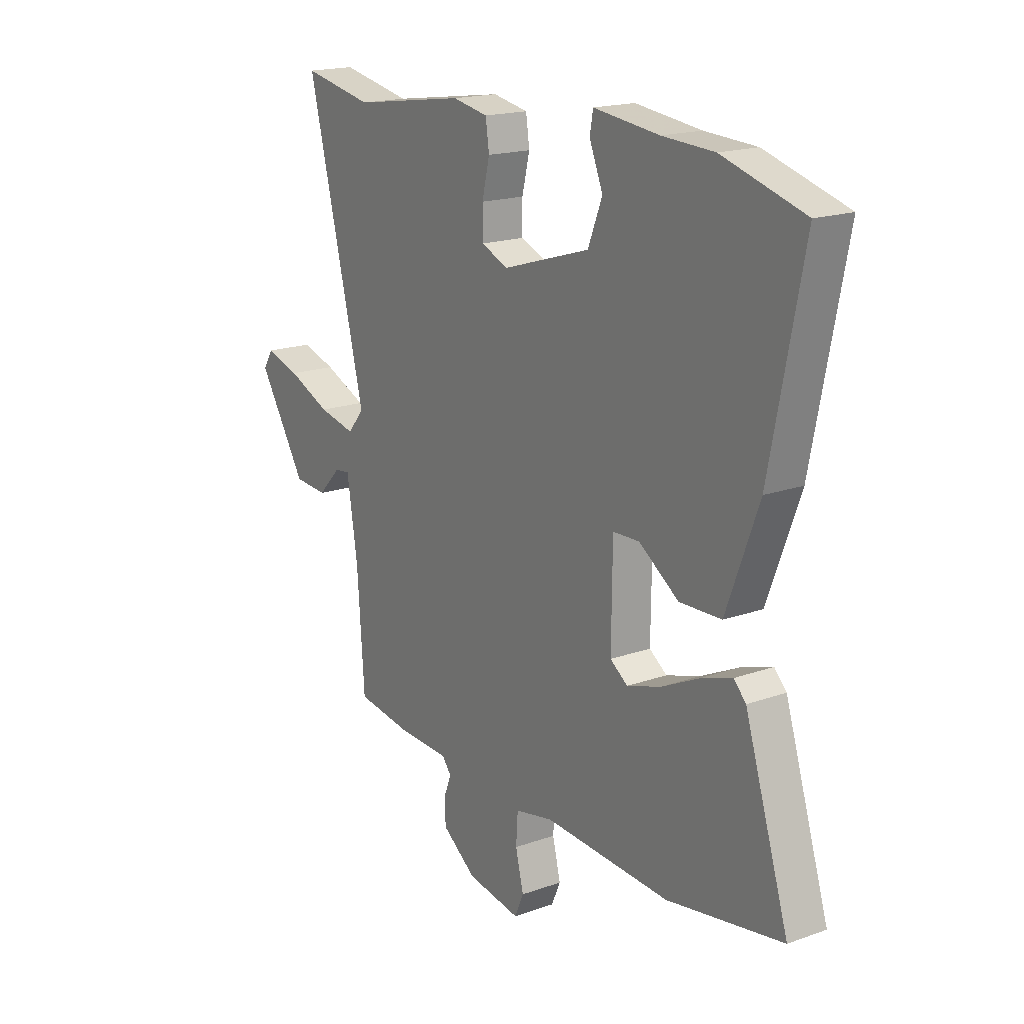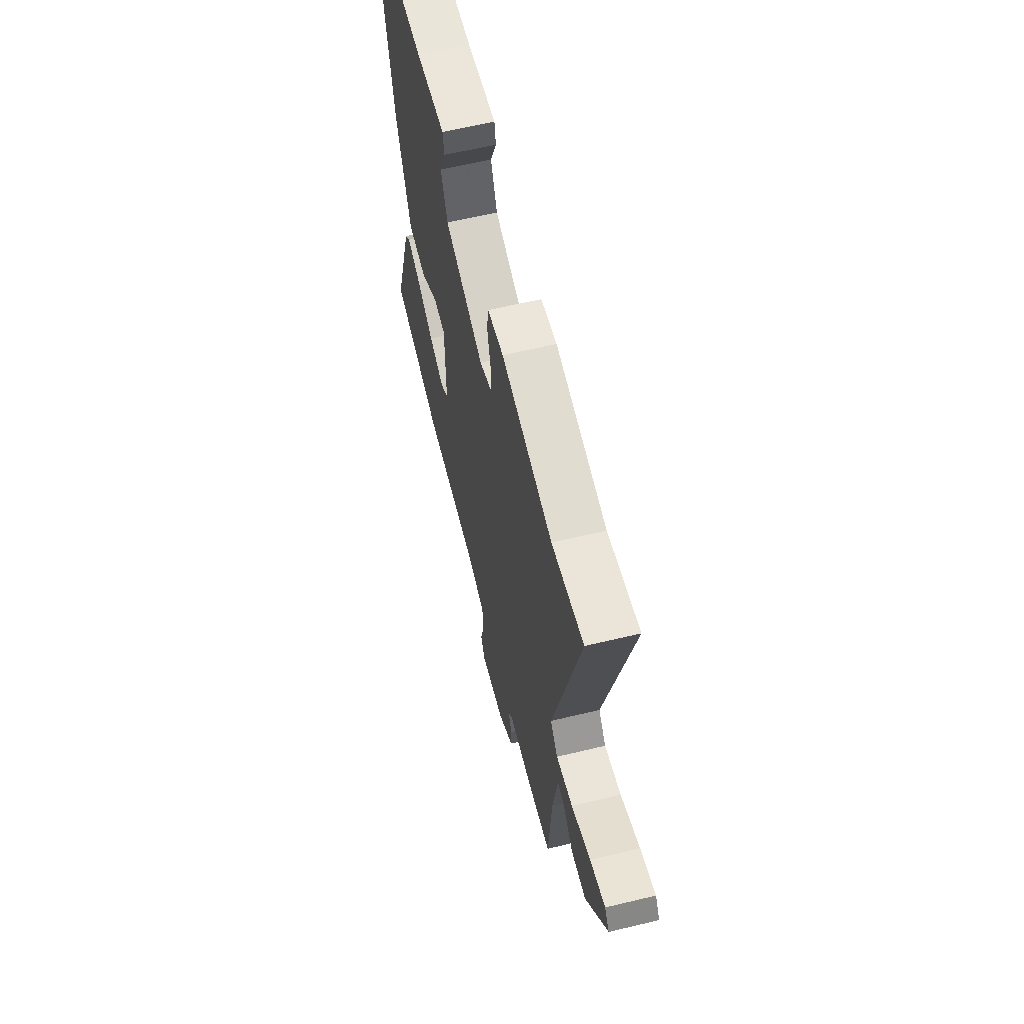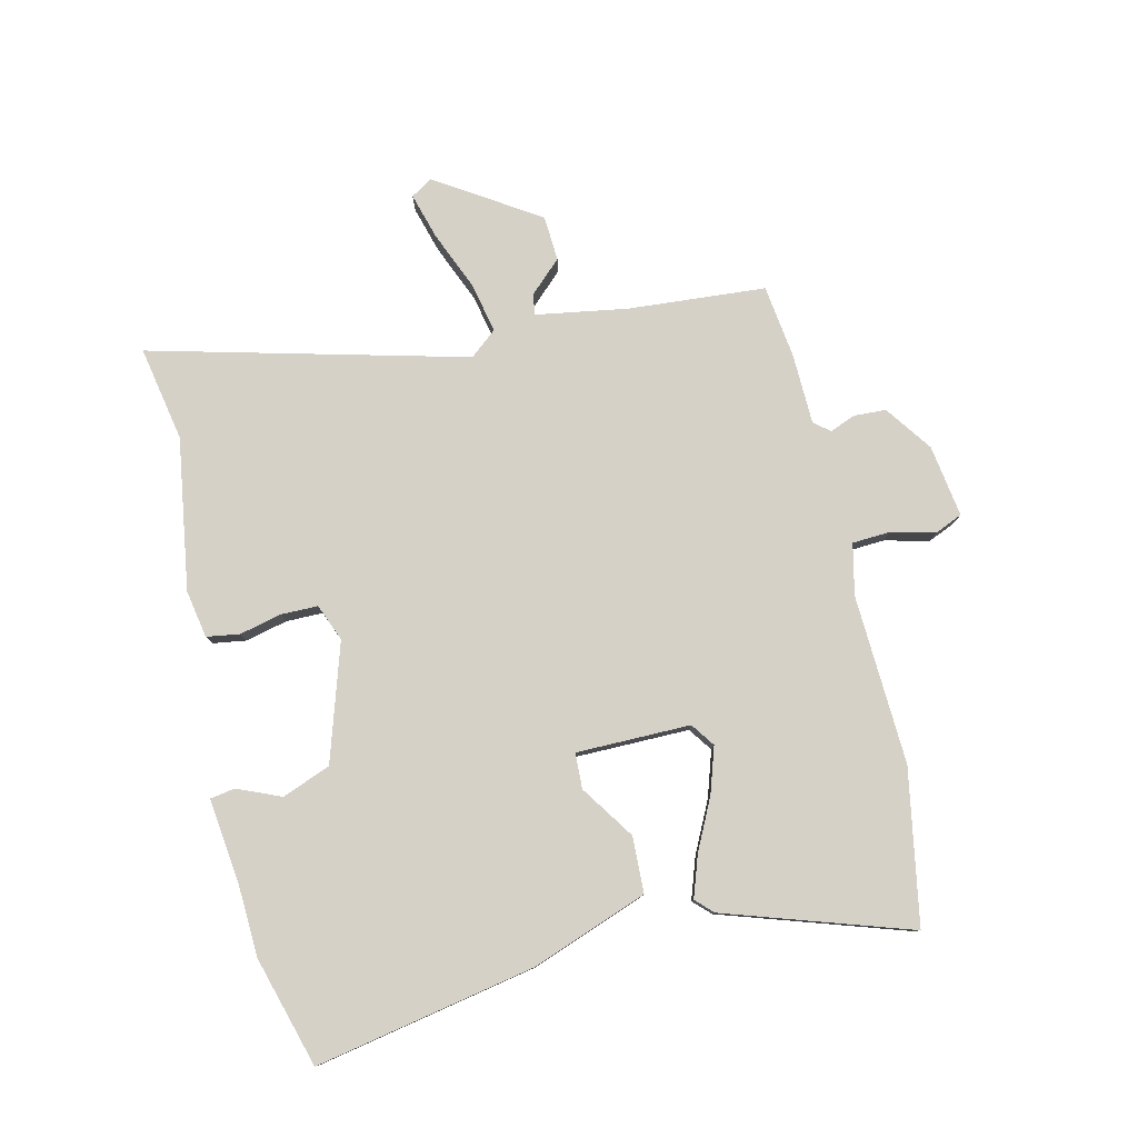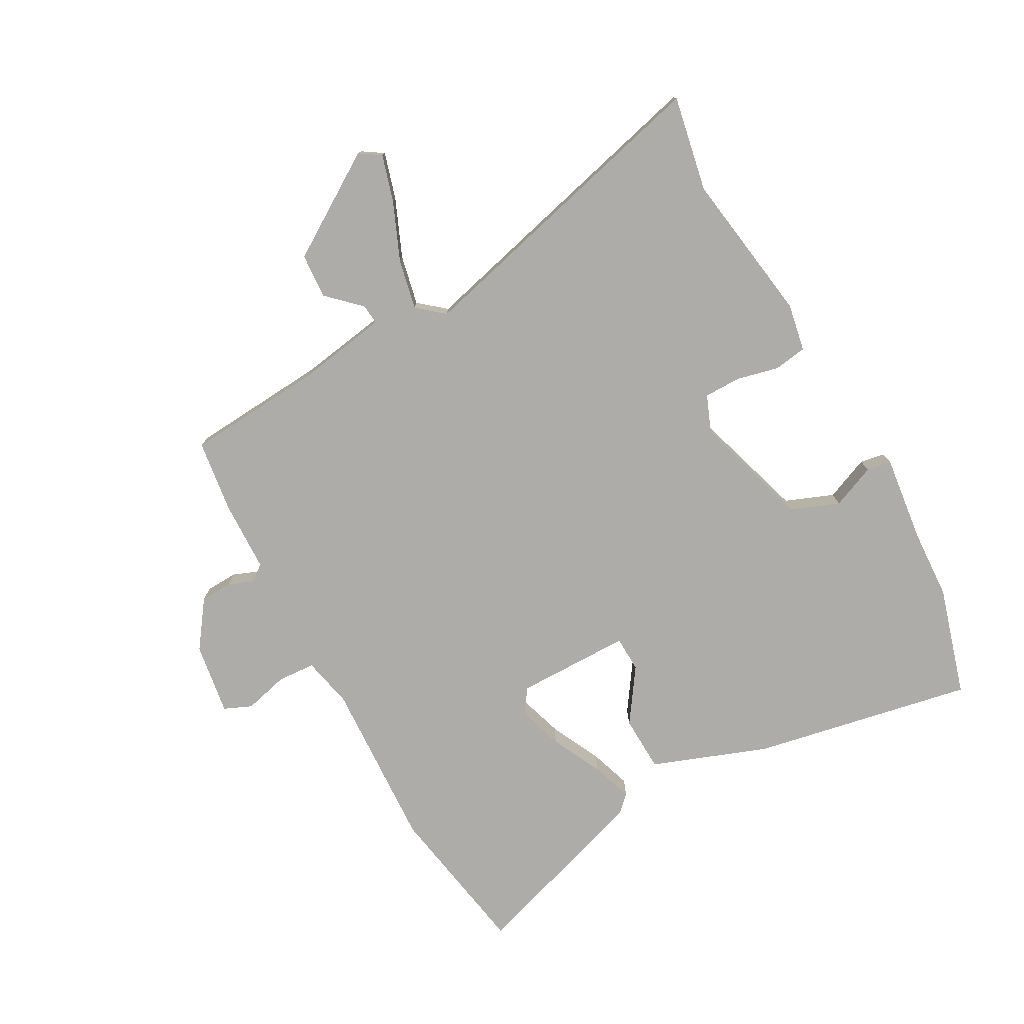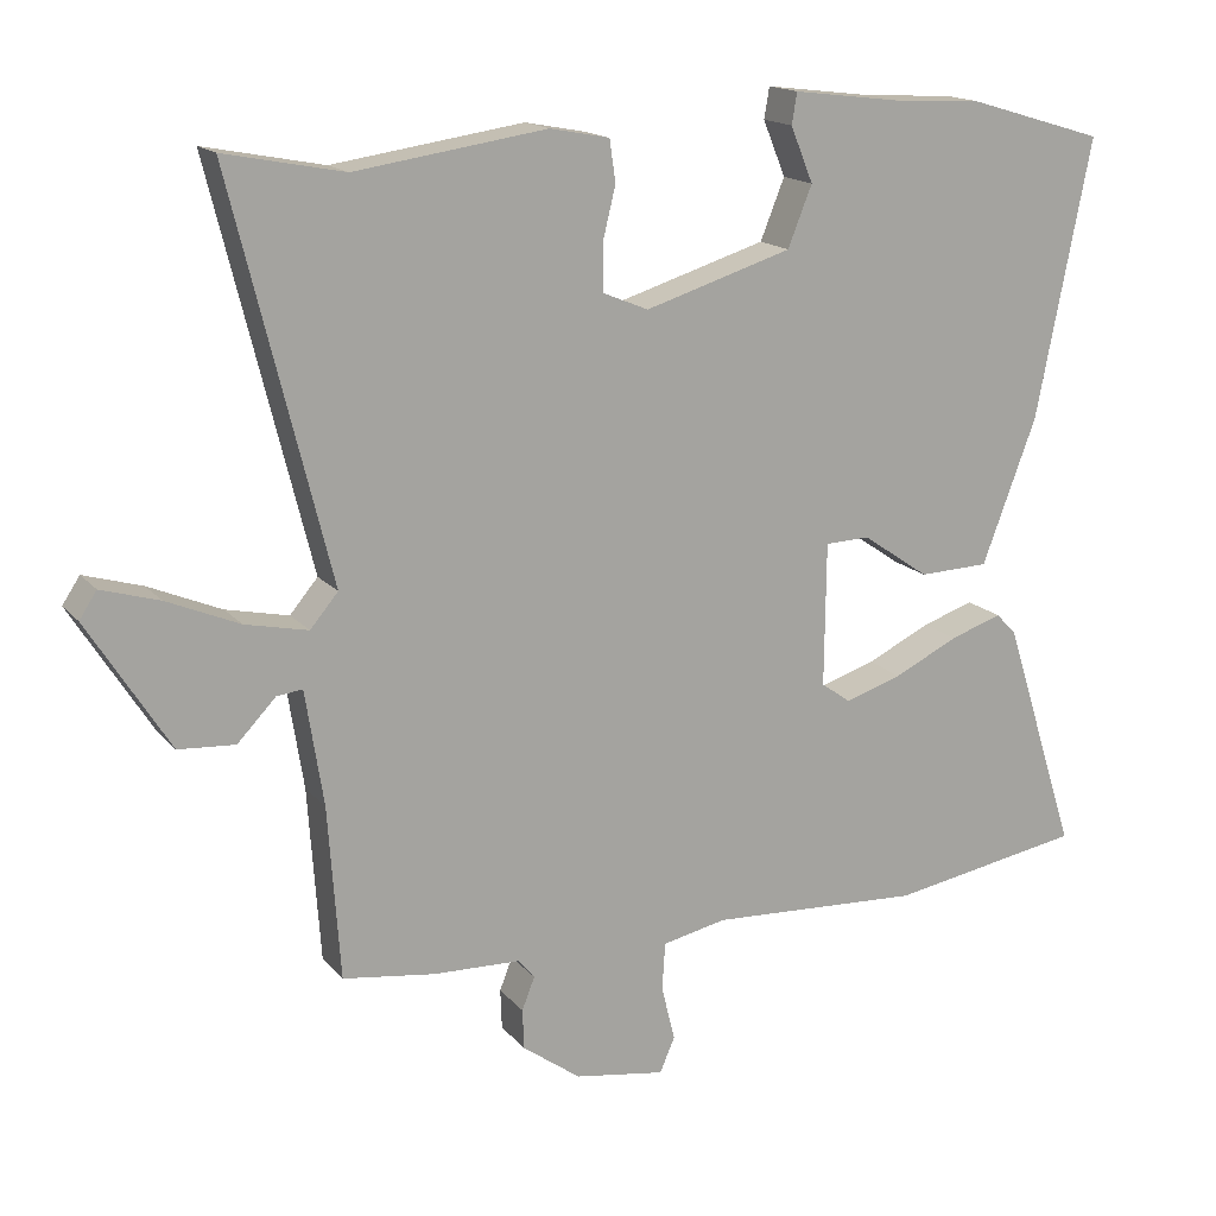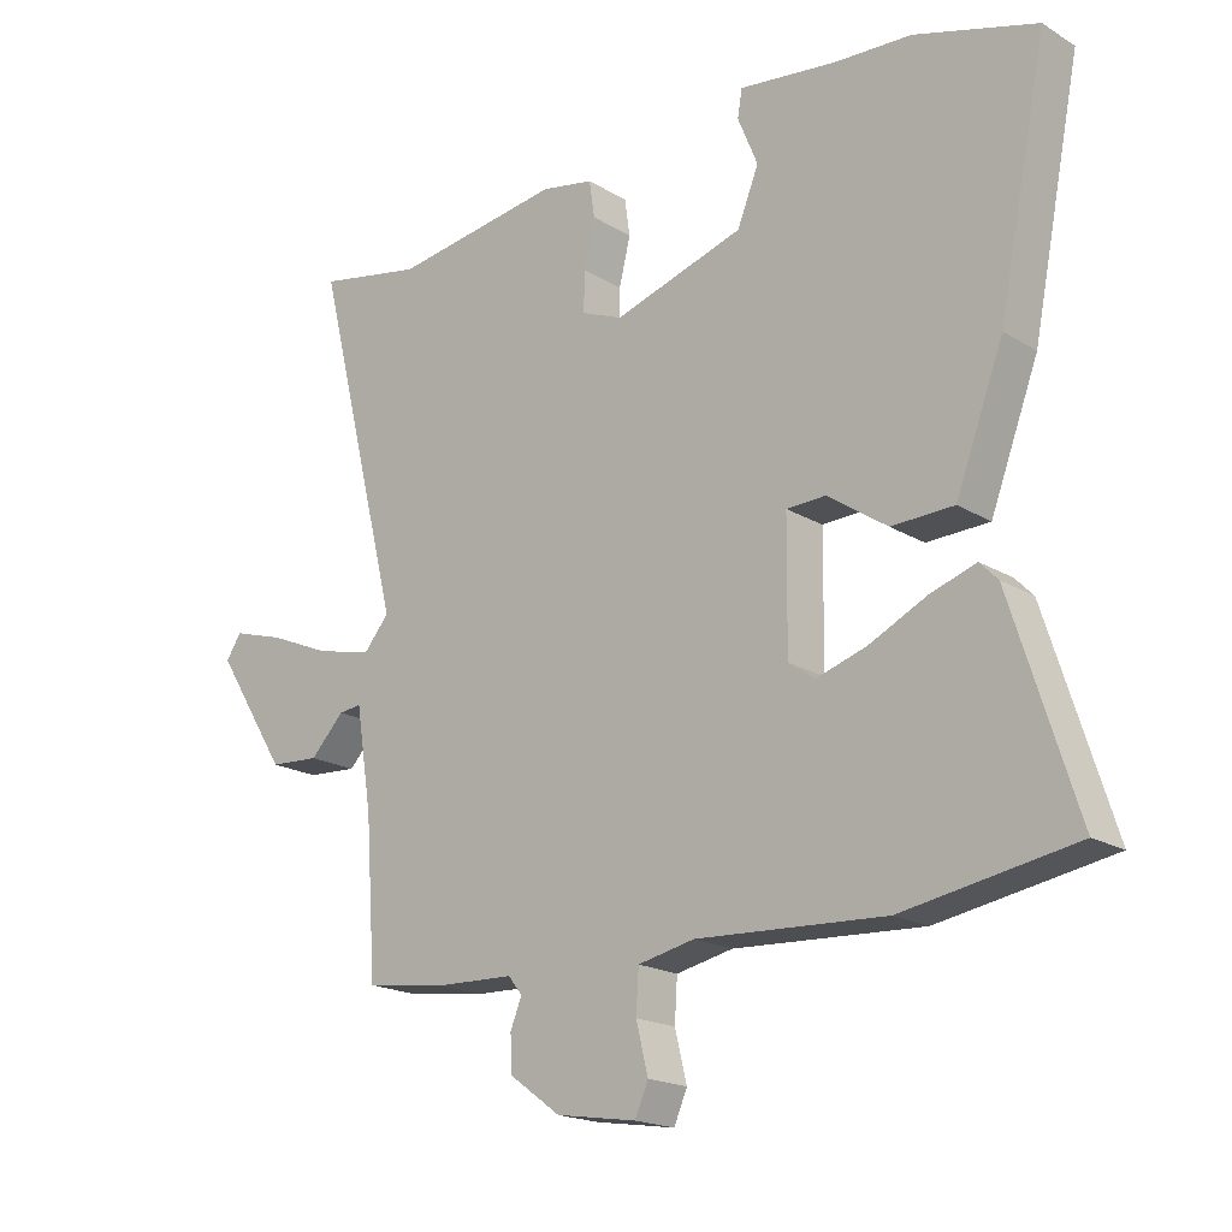
<metadata>
{"format":"obj","ext":"obj","renderer":"f3d","projection":"perspective","resolution":1024,"background":"white","views":[{"elev":18.0,"azim":55.4,"up":"+Z"},{"elev":62.1,"azim":-103.7,"up":"+Z"},{"elev":79.5,"azim":77.2,"up":"+Y"},{"elev":-77.0,"azim":-60.9,"up":"+Y"},{"elev":16.1,"azim":-26.0,"up":"+Z"},{"elev":-18.8,"azim":41.3,"up":"+Z"}]}
</metadata>
<code>
v 0.384 0.07 0.534
v 0.566 0.07 0.48
v 0.493 0.07 0.113
v 0.421 0.07 -0.078
v 0.328 0.07 -0.081
v 0.239 0.07 -0.02
v 0.18 0.07 -0.022
v 0.178 0.07 -0.212
v 0.217 0.07 -0.24
v 0.293 0.07 -0.216
v 0.378 0.07 -0.175
v 0.447 0.07 -0.152
v 0.474 0.07 -0.18
v 0.572 0.07 -0.488
v 0.315 0.07 -0.532
v 0.033 0.07 -0.517
v -0.052 0.07 -0.535
v -0.056 0.07 -0.598
v -0.038 0.07 -0.671
v -0.058 0.07 -0.717
v -0.178 0.07 -0.698
v -0.255 0.07 -0.642
v -0.257 0.07 -0.589
v -0.24 0.07 -0.546
v -0.261 0.07 -0.52
v -0.378 0.07 -0.516
v -0.5 0.07 -0.499
v -0.516 0.07 -0.27
v -0.54 0.07 -0.118
v -0.574 0.07 -0.122
v -0.625 0.07 -0.175
v -0.7 0.07 -0.17
v -0.808 0.07 0.001
v -0.785 0.07 0.036
v -0.708 0.07 0.013
v -0.612 0.07 -0.028
v -0.529 0.07 -0.046
v -0.492 0.07 -0.002
v -0.623 0.07 0.524
v -0.465 0.07 0.493
v -0.212 0.07 0.53
v -0.133 0.07 0.515
v -0.125 0.07 0.46
v -0.142 0.07 0.39
v -0.142 0.07 0.329
v -0.081 0.07 0.304
v 0.114 0.07 0.364
v 0.146 0.07 0.444
v 0.116 0.07 0.517
v 0.123 0.07 0.558
v 0.269 0.07 0.54
v 0.384 0 0.534
v 0.566 0 0.48
v 0.493 0 0.113
v 0.421 0 -0.078
v 0.328 0 -0.081
v 0.239 0 -0.02
v 0.18 0 -0.022
v 0.178 0 -0.212
v 0.217 0 -0.24
v 0.293 0 -0.216
v 0.378 0 -0.175
v 0.447 0 -0.152
v 0.474 0 -0.18
v 0.572 0 -0.488
v 0.315 0 -0.532
v 0.033 0 -0.517
v -0.052 0 -0.535
v -0.056 0 -0.598
v -0.038 0 -0.671
v -0.058 0 -0.717
v -0.178 0 -0.698
v -0.255 0 -0.642
v -0.257 0 -0.589
v -0.24 0 -0.546
v -0.261 0 -0.52
v -0.378 0 -0.516
v -0.5 0 -0.499
v -0.516 0 -0.27
v -0.54 0 -0.118
v -0.574 0 -0.122
v -0.625 0 -0.175
v -0.7 0 -0.17
v -0.808 0 0.001
v -0.785 0 0.036
v -0.708 0 0.013
v -0.612 0 -0.028
v -0.529 0 -0.046
v -0.492 0 -0.002
v -0.623 0 0.524
v -0.465 0 0.493
v -0.212 0 0.53
v -0.133 0 0.515
v -0.125 0 0.46
v -0.142 0 0.39
v -0.142 0 0.329
v -0.081 0 0.304
v 0.114 0 0.364
v 0.146 0 0.444
v 0.116 0 0.517
v 0.123 0 0.558
v 0.269 0 0.54
f 48 49 50 51
f 47 48 51 1
f 41 42 43 44
f 40 41 44 45
f 38 39 40 45
f 37 38 45 46
f 33 34 35 36
f 33 36 37
f 30 31 32 33
f 29 30 33 37
f 28 29 37 46
f 25 26 27 28
f 21 22 23 24
f 19 20 21 24
f 18 19 24 25
f 17 18 25 28
f 13 14 15 16
f 10 11 12 13
f 9 10 13 16
f 8 9 16 17
f 3 4 5 6
f 3 6 7
f 47 1 2 3
f 47 3 7
f 17 28 46 47
f 7 8 17 47
f 102 101 100 99
f 52 102 99 98
f 95 94 93 92
f 96 95 92 91
f 96 91 90 89
f 97 96 89 88
f 87 86 85 84
f 88 87 84
f 84 83 82 81
f 88 84 81 80
f 97 88 80 79
f 79 78 77 76
f 75 74 73 72
f 75 72 71 70
f 76 75 70 69
f 79 76 69 68
f 67 66 65 64
f 64 63 62 61
f 67 64 61 60
f 68 67 60 59
f 57 56 55 54
f 58 57 54
f 54 53 52 98
f 58 54 98
f 98 97 79 68
f 98 68 59 58
f 1 52 53 2
f 2 53 54 3
f 3 54 55 4
f 4 55 56 5
f 5 56 57 6
f 6 57 58 7
f 7 58 59 8
f 8 59 60 9
f 9 60 61 10
f 10 61 62 11
f 11 62 63 12
f 12 63 64 13
f 13 64 65 14
f 14 65 66 15
f 15 66 67 16
f 16 67 68 17
f 17 68 69 18
f 18 69 70 19
f 19 70 71 20
f 20 71 72 21
f 21 72 73 22
f 22 73 74 23
f 23 74 75 24
f 24 75 76 25
f 25 76 77 26
f 26 77 78 27
f 27 78 79 28
f 28 79 80 29
f 29 80 81 30
f 30 81 82 31
f 31 82 83 32
f 32 83 84 33
f 33 84 85 34
f 34 85 86 35
f 35 86 87 36
f 36 87 88 37
f 37 88 89 38
f 38 89 90 39
f 39 90 91 40
f 40 91 92 41
f 41 92 93 42
f 42 93 94 43
f 43 94 95 44
f 44 95 96 45
f 45 96 97 46
f 46 97 98 47
f 47 98 99 48
f 48 99 100 49
f 49 100 101 50
f 50 101 102 51
f 51 102 52 1

</code>
